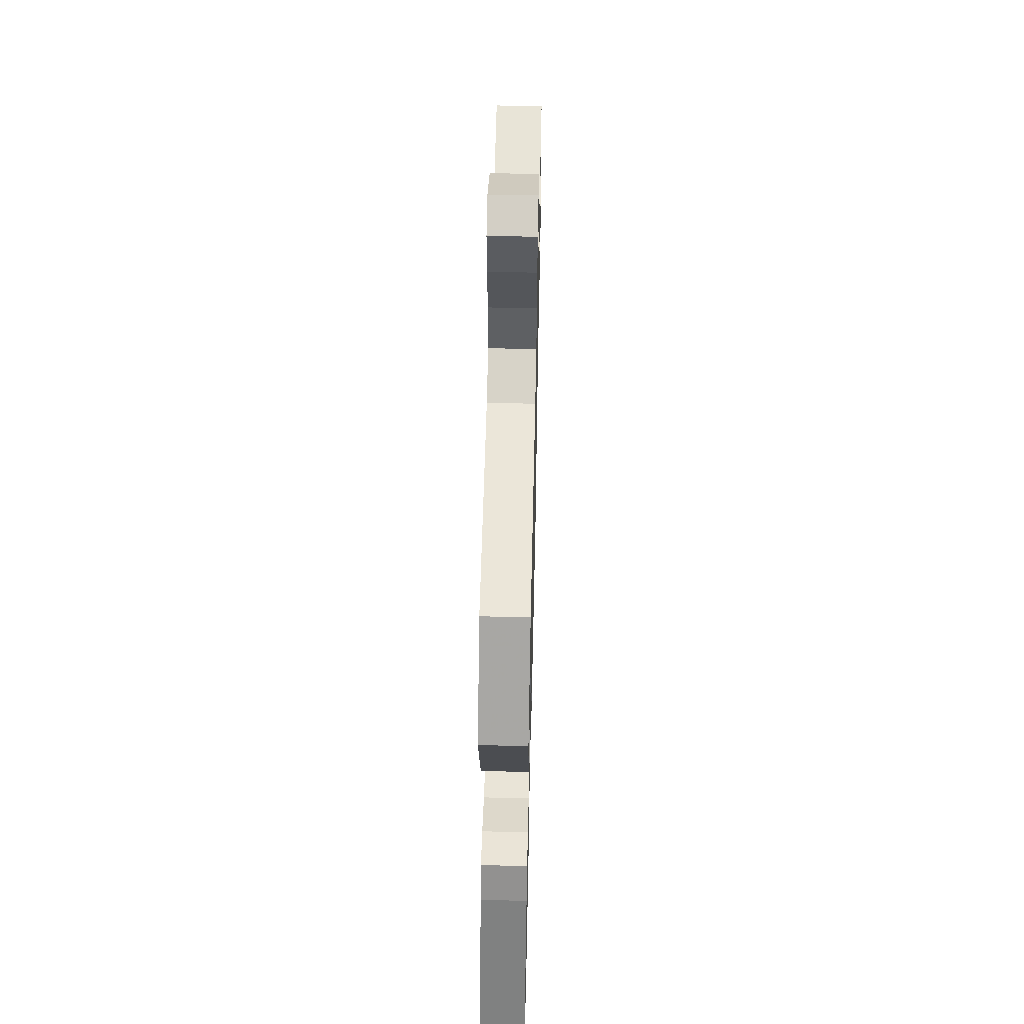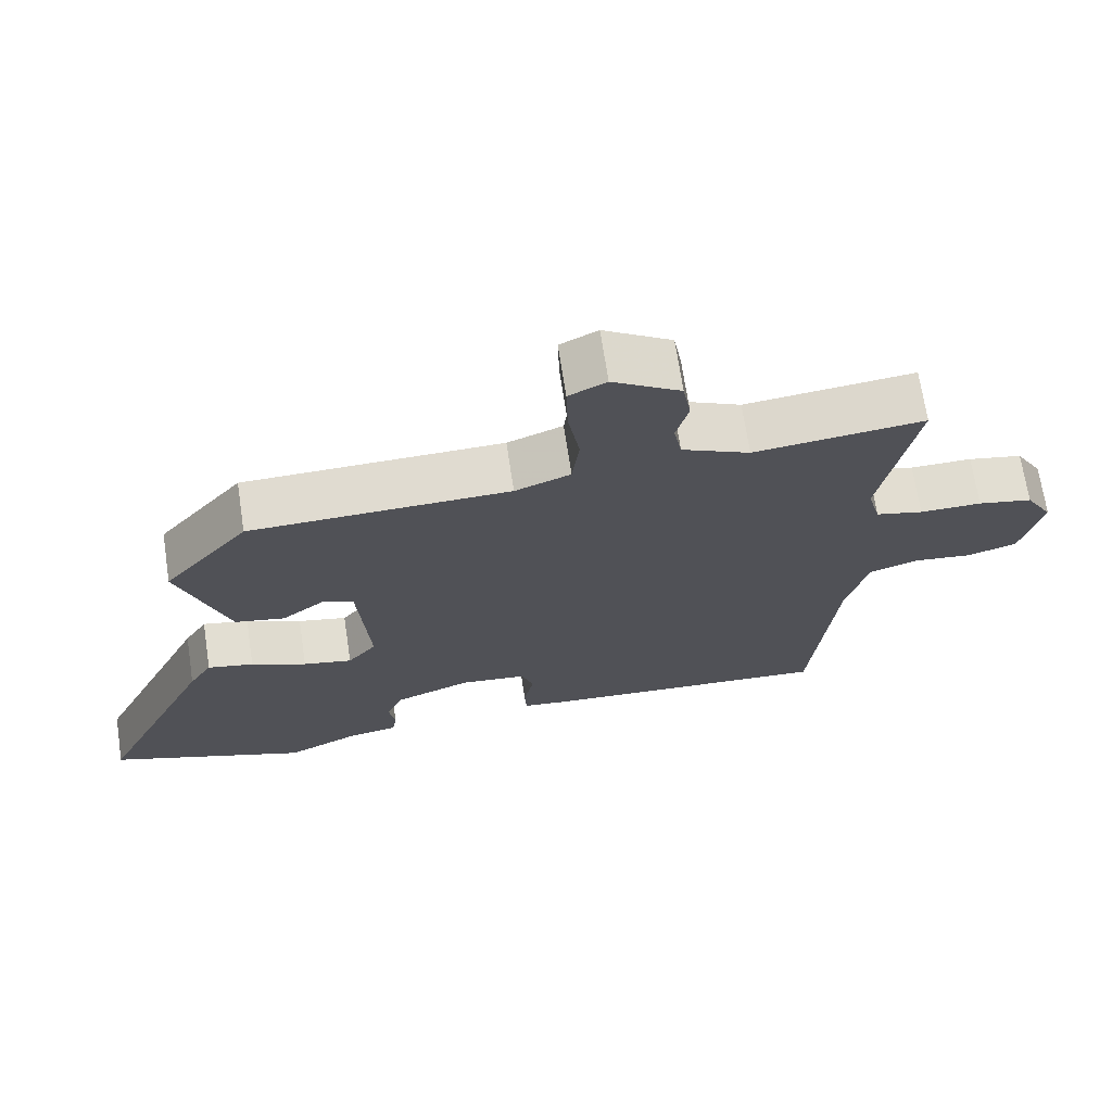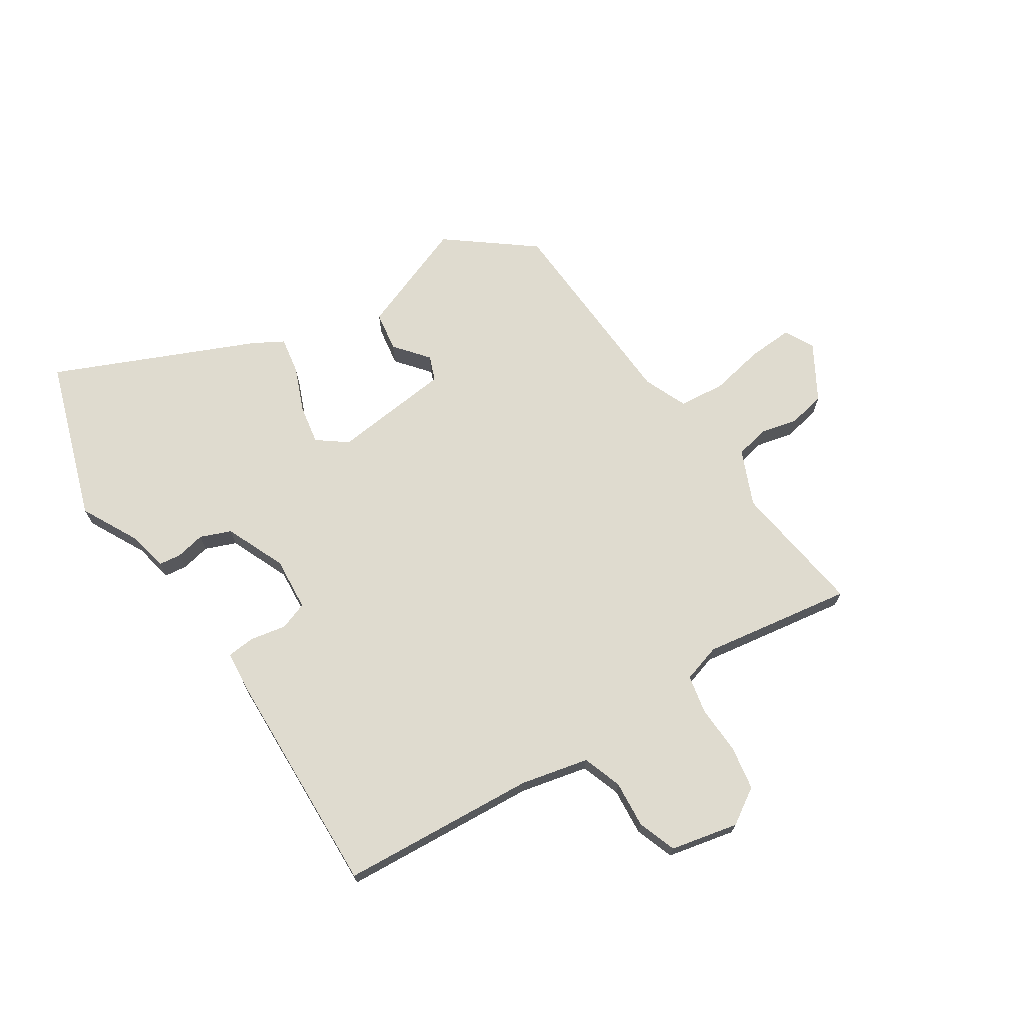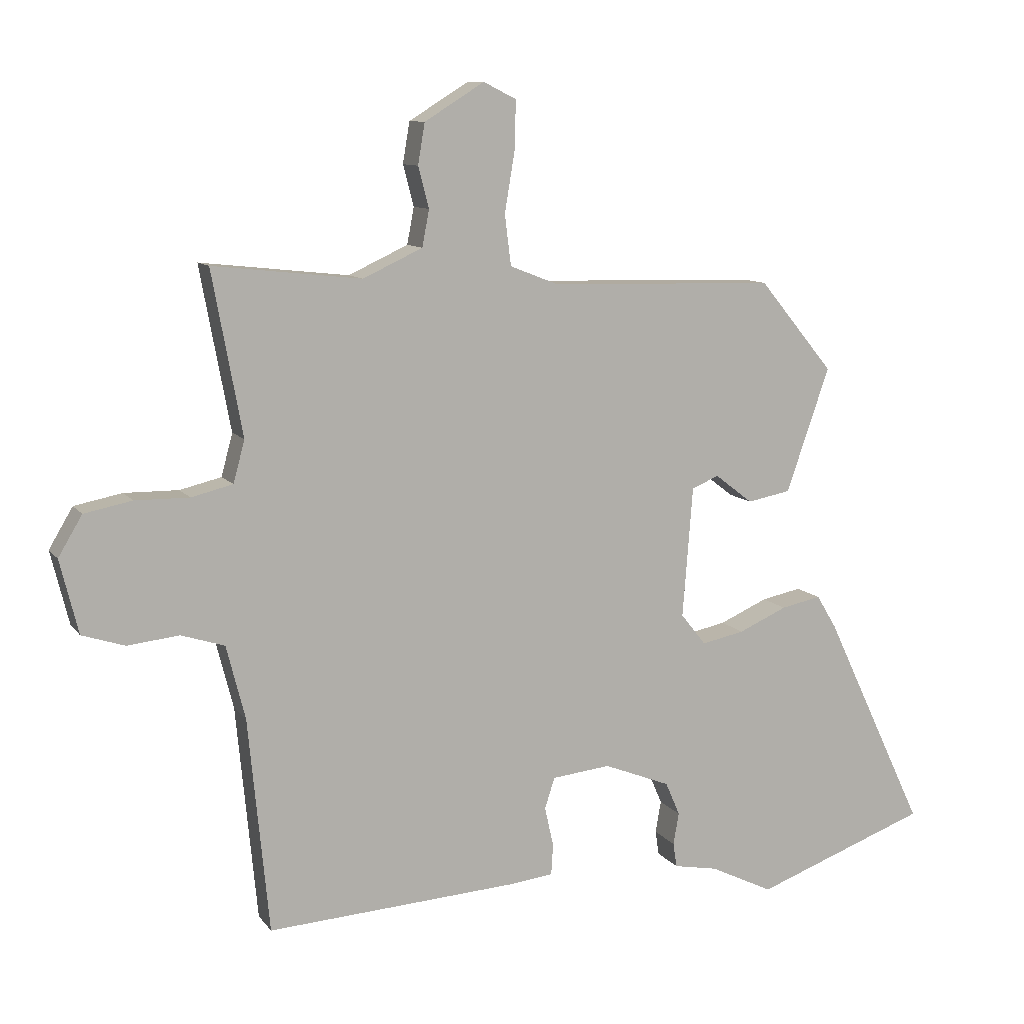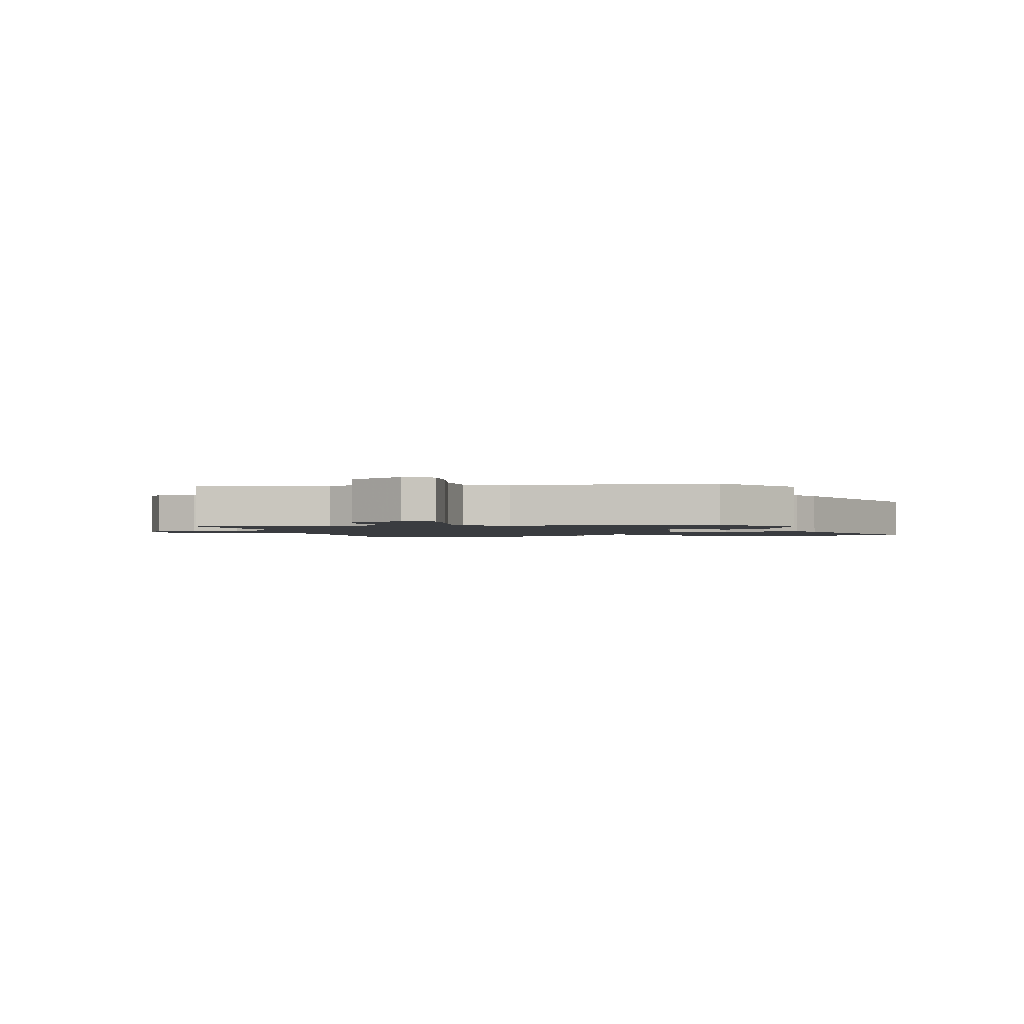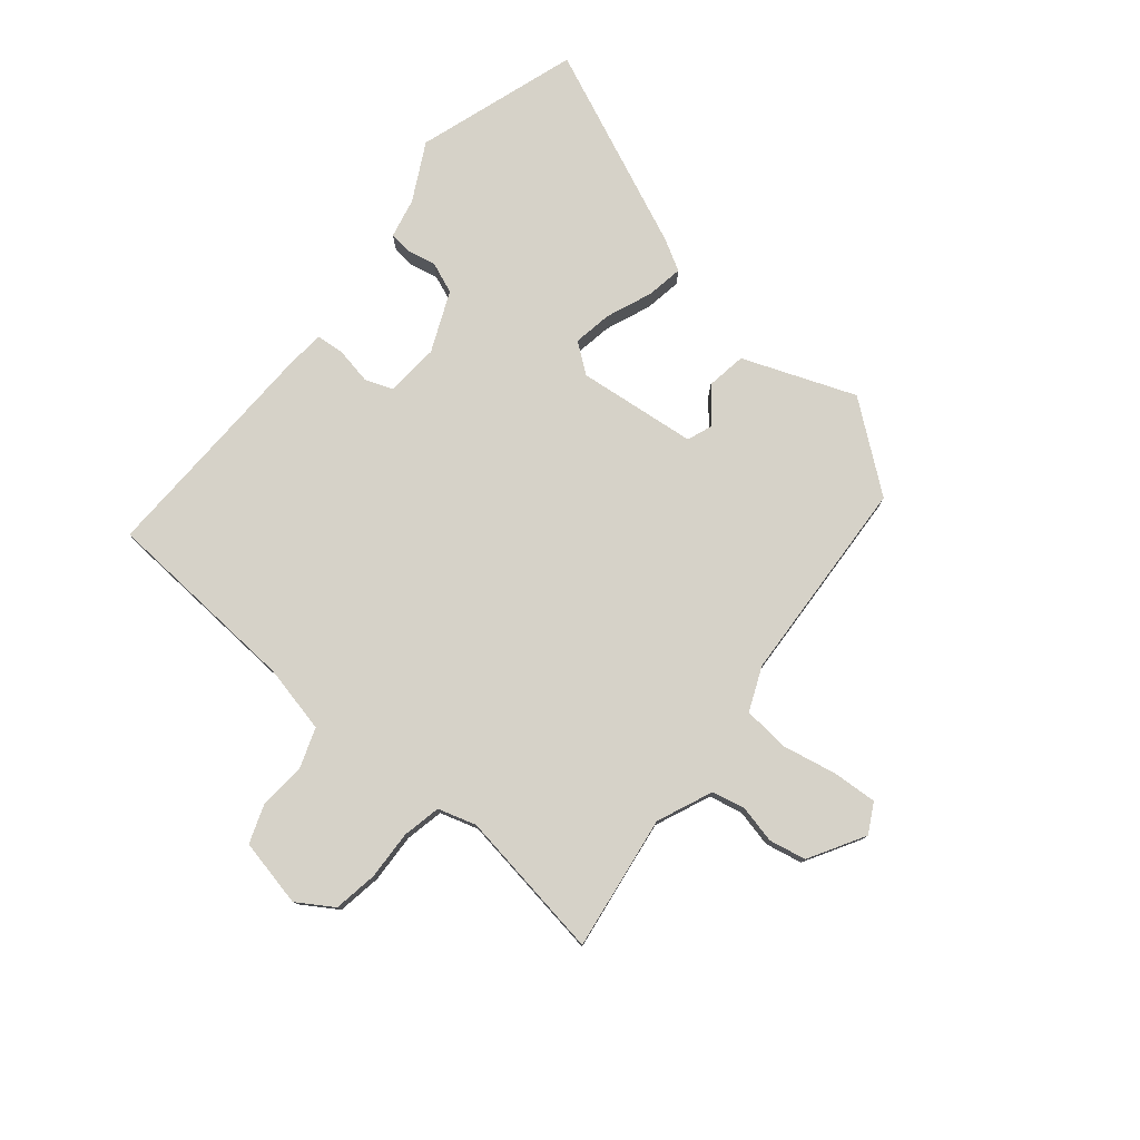
<metadata>
{"format":"obj","ext":"obj","renderer":"f3d","projection":"perspective","resolution":1024,"background":"white","views":[{"elev":54.9,"azim":91.3,"up":"+Z"},{"elev":69.4,"azim":171.4,"up":"+Z"},{"elev":70.3,"azim":-124.6,"up":"+Y"},{"elev":10.2,"azim":-21.5,"up":"+Z"},{"elev":-1.8,"azim":10.1,"up":"+Y"},{"elev":78.1,"azim":-52.3,"up":"+Y"}]}
</metadata>
<code>
v -0.455 0.07 -0.49
v -0.488 0.07 -0.148
v -0.518 0.07 -0.031
v -0.587 0.07 -0.009
v -0.669 0.07 -0.018
v -0.737 0.07 0.004
v -0.766 0.07 0.121
v -0.728 0.07 0.185
v -0.652 0.07 0.2
v -0.566 0.07 0.199
v -0.5 0.07 0.215
v -0.482 0.07 0.282
v -0.53 0.07 0.541
v -0.294 0.07 0.515
v -0.199 0.07 0.559
v -0.188 0.07 0.617
v -0.205 0.07 0.682
v -0.194 0.07 0.747
v -0.099 0.07 0.806
v -0.047 0.07 0.78
v -0.049 0.07 0.703
v -0.065 0.07 0.607
v -0.055 0.07 0.527
v 0.022 0.07 0.497
v 0.382 0.07 0.488
v 0.501 0.07 0.344
v 0.432 0.07 0.146
v 0.363 0.07 0.133
v 0.303 0.07 0.179
v 0.26 0.07 0.161
v 0.244 0.07 -0.047
v 0.284 0.07 -0.097
v 0.352 0.07 -0.083
v 0.429 0.07 -0.049
v 0.493 0.07 -0.036
v 0.525 0.07 -0.089
v 0.687 0.07 -0.432
v 0.41 0.07 -0.533
v 0.309 0.07 -0.484
v 0.239 0.07 -0.471
v 0.233 0.07 -0.432
v 0.242 0.07 -0.381
v 0.219 0.07 -0.328
v 0.113 0.07 -0.286
v 0.02 0.07 -0.296
v 0.004 0.07 -0.345
v 0.018 0.07 -0.408
v 0.015 0.07 -0.457
v -0.052 0.07 -0.465
v -0.455 0 -0.49
v -0.488 0 -0.148
v -0.518 0 -0.031
v -0.587 0 -0.009
v -0.669 0 -0.018
v -0.737 0 0.004
v -0.766 0 0.121
v -0.728 0 0.185
v -0.652 0 0.2
v -0.566 0 0.199
v -0.5 0 0.215
v -0.482 0 0.282
v -0.53 0 0.541
v -0.294 0 0.515
v -0.199 0 0.559
v -0.188 0 0.617
v -0.205 0 0.682
v -0.194 0 0.747
v -0.099 0 0.806
v -0.047 0 0.78
v -0.049 0 0.703
v -0.065 0 0.607
v -0.055 0 0.527
v 0.022 0 0.497
v 0.382 0 0.488
v 0.501 0 0.344
v 0.432 0 0.146
v 0.363 0 0.133
v 0.303 0 0.179
v 0.26 0 0.161
v 0.244 0 -0.047
v 0.284 0 -0.097
v 0.352 0 -0.083
v 0.429 0 -0.049
v 0.493 0 -0.036
v 0.525 0 -0.089
v 0.687 0 -0.432
v 0.41 0 -0.533
v 0.309 0 -0.484
v 0.239 0 -0.471
v 0.233 0 -0.432
v 0.242 0 -0.381
v 0.219 0 -0.328
v 0.113 0 -0.286
v 0.02 0 -0.296
v 0.004 0 -0.345
v 0.018 0 -0.408
v 0.015 0 -0.457
v -0.052 0 -0.465
f 46 47 48 49
f 45 46 49 1
f 39 40 41 42
f 39 42 43
f 38 39 43
f 37 38 43
f 36 37 43 44
f 33 34 35 36
f 32 33 36 44
f 26 27 28 29
f 24 25 26 29
f 23 24 29 30
f 19 20 21 22
f 19 22 23
f 16 17 18 19
f 15 16 19 23
f 14 15 23 30
f 12 13 14 30
f 7 8 9 10
f 7 10 11
f 4 5 6 7
f 3 4 7 11
f 2 3 11 12
f 45 1 2 12
f 31 32 44 45
f 12 30 31 45
f 98 97 96 95
f 50 98 95 94
f 91 90 89 88
f 92 91 88
f 92 88 87
f 92 87 86
f 93 92 86 85
f 85 84 83 82
f 93 85 82 81
f 78 77 76 75
f 78 75 74 73
f 79 78 73 72
f 71 70 69 68
f 72 71 68
f 68 67 66 65
f 72 68 65 64
f 79 72 64 63
f 79 63 62 61
f 59 58 57 56
f 60 59 56
f 56 55 54 53
f 60 56 53 52
f 61 60 52 51
f 61 51 50 94
f 94 93 81 80
f 94 80 79 61
f 1 50 51 2
f 2 51 52 3
f 3 52 53 4
f 4 53 54 5
f 5 54 55 6
f 6 55 56 7
f 7 56 57 8
f 8 57 58 9
f 9 58 59 10
f 10 59 60 11
f 11 60 61 12
f 12 61 62 13
f 13 62 63 14
f 14 63 64 15
f 15 64 65 16
f 16 65 66 17
f 17 66 67 18
f 18 67 68 19
f 19 68 69 20
f 20 69 70 21
f 21 70 71 22
f 22 71 72 23
f 23 72 73 24
f 24 73 74 25
f 25 74 75 26
f 26 75 76 27
f 27 76 77 28
f 28 77 78 29
f 29 78 79 30
f 30 79 80 31
f 31 80 81 32
f 32 81 82 33
f 33 82 83 34
f 34 83 84 35
f 35 84 85 36
f 36 85 86 37
f 37 86 87 38
f 38 87 88 39
f 39 88 89 40
f 40 89 90 41
f 41 90 91 42
f 42 91 92 43
f 43 92 93 44
f 44 93 94 45
f 45 94 95 46
f 46 95 96 47
f 47 96 97 48
f 48 97 98 49
f 49 98 50 1

</code>
